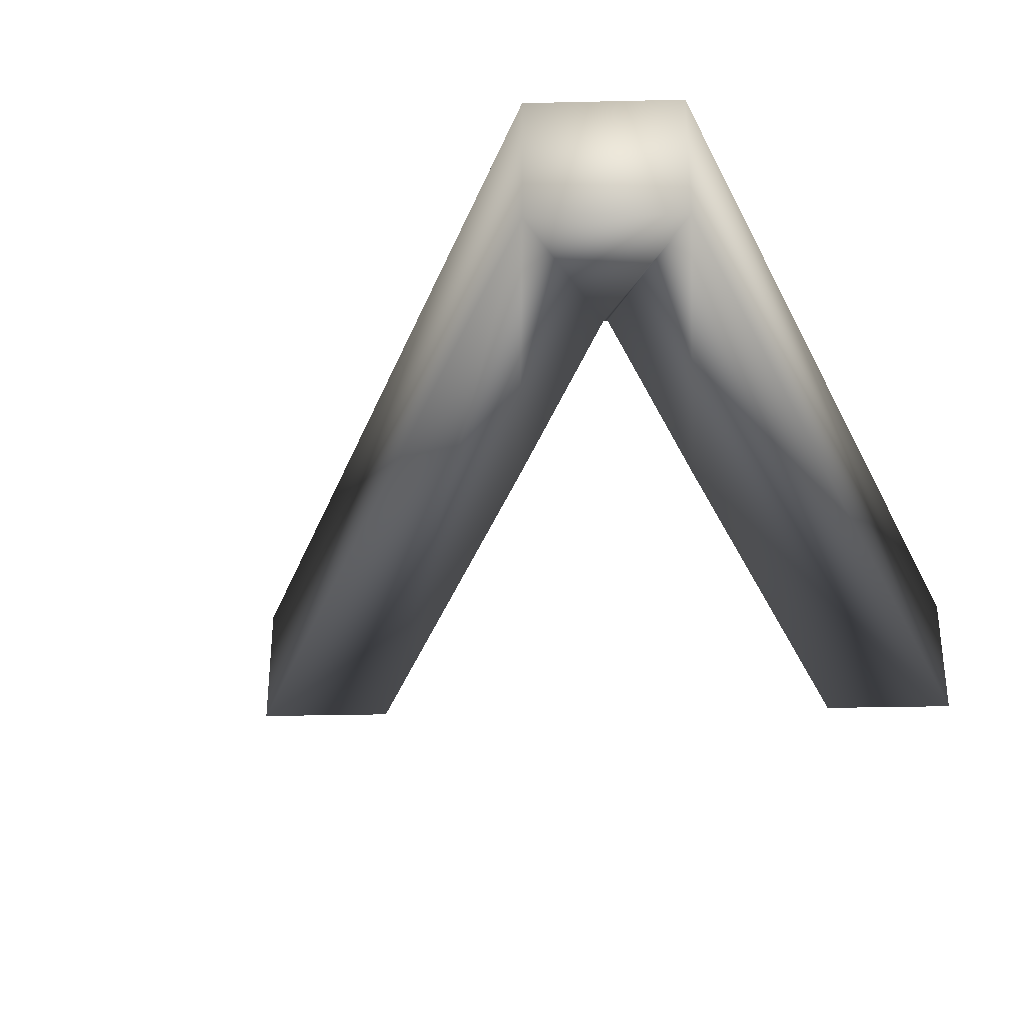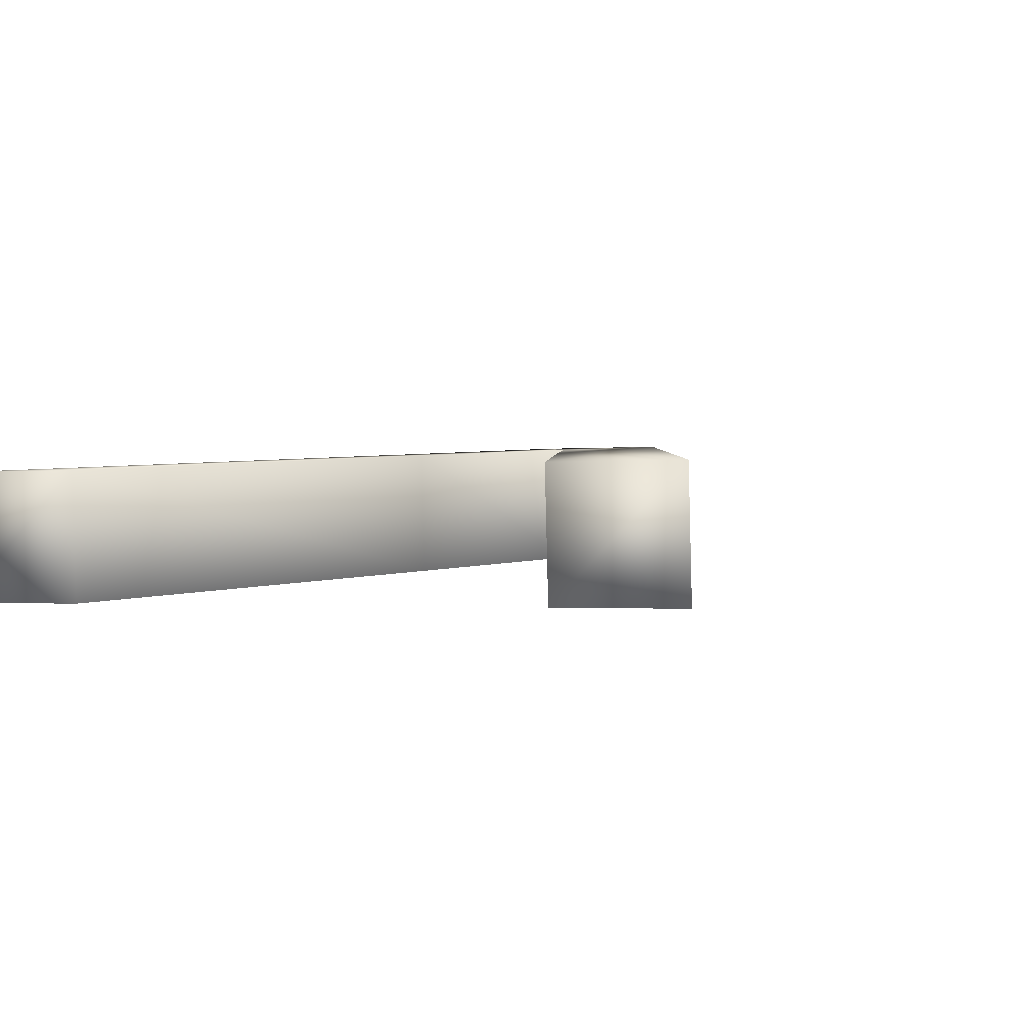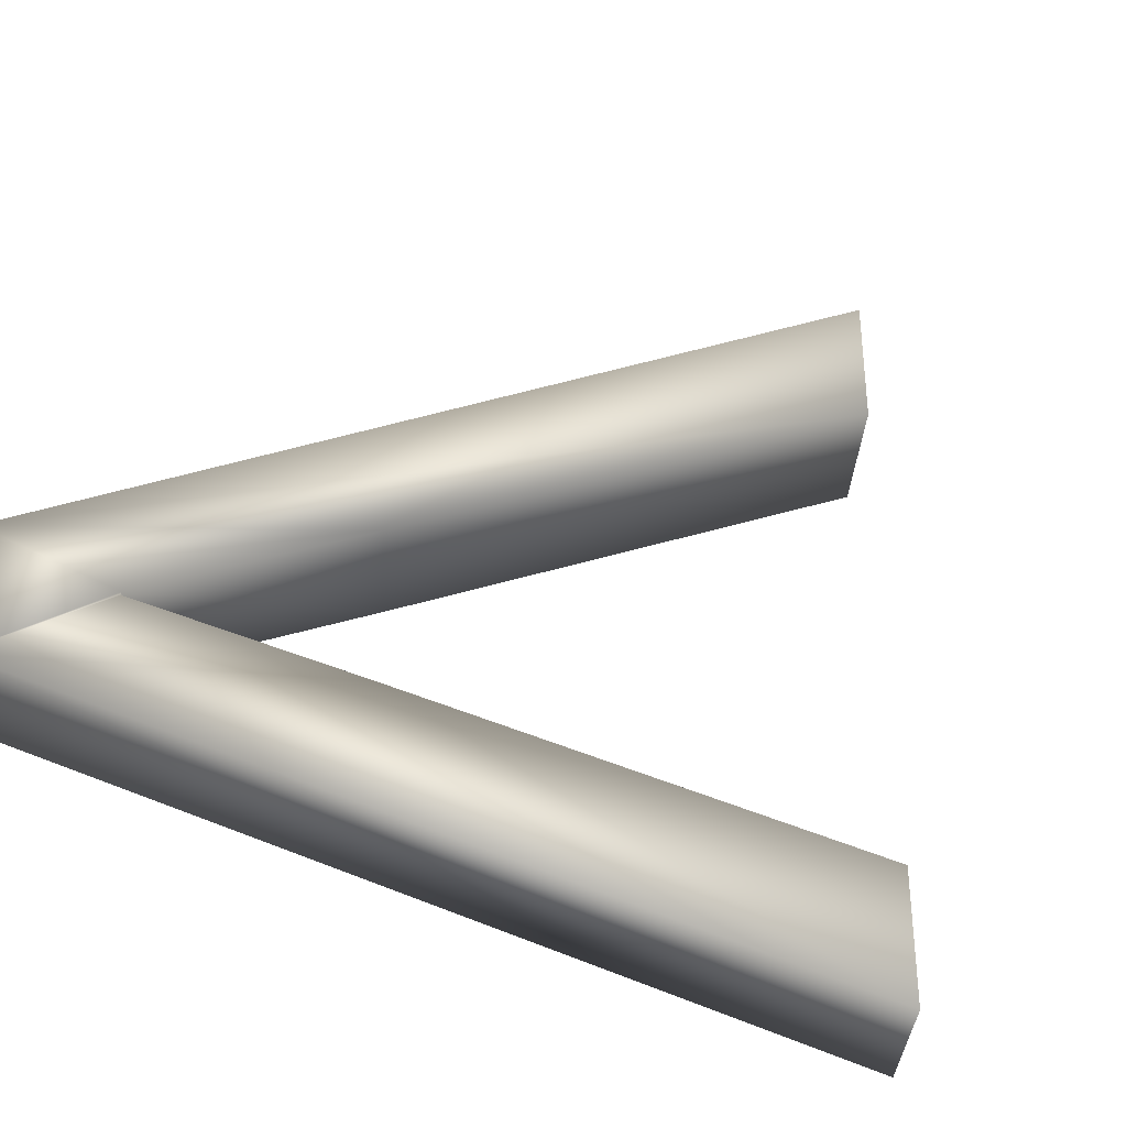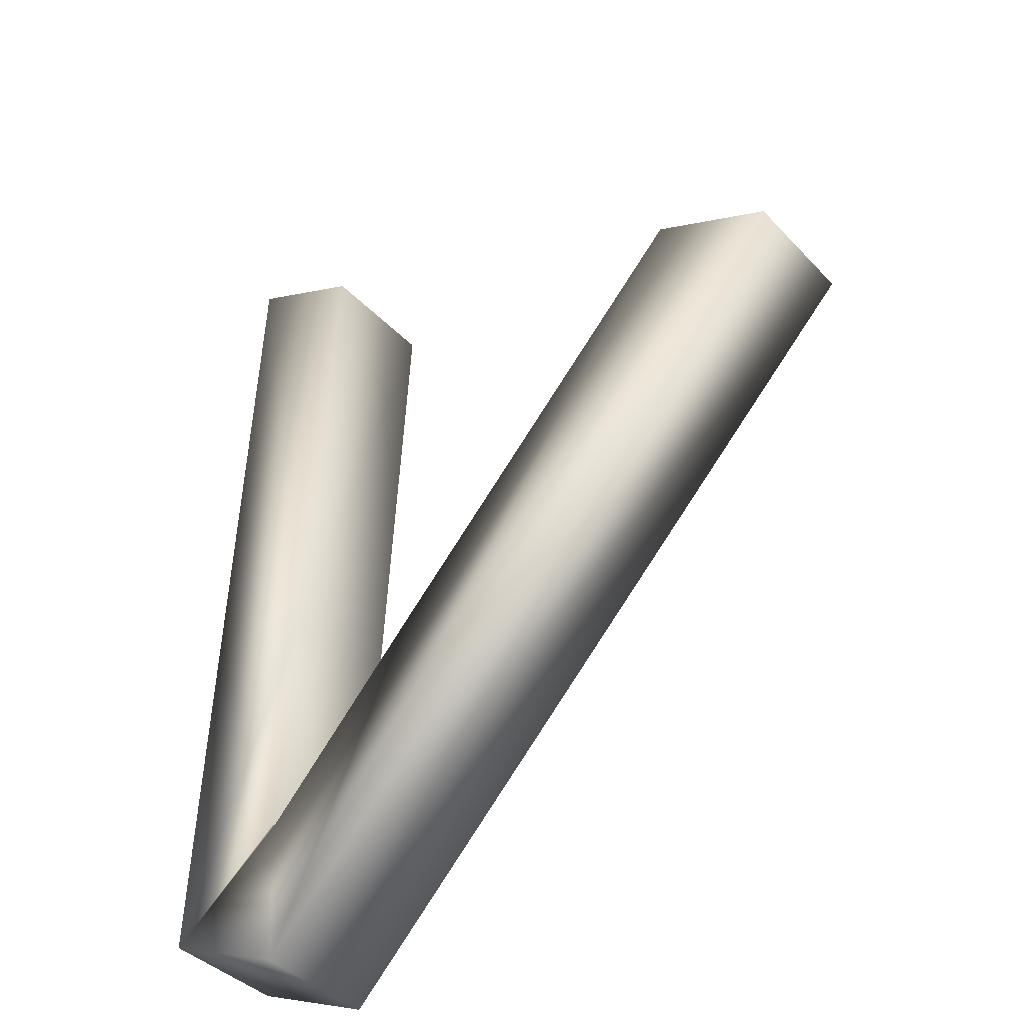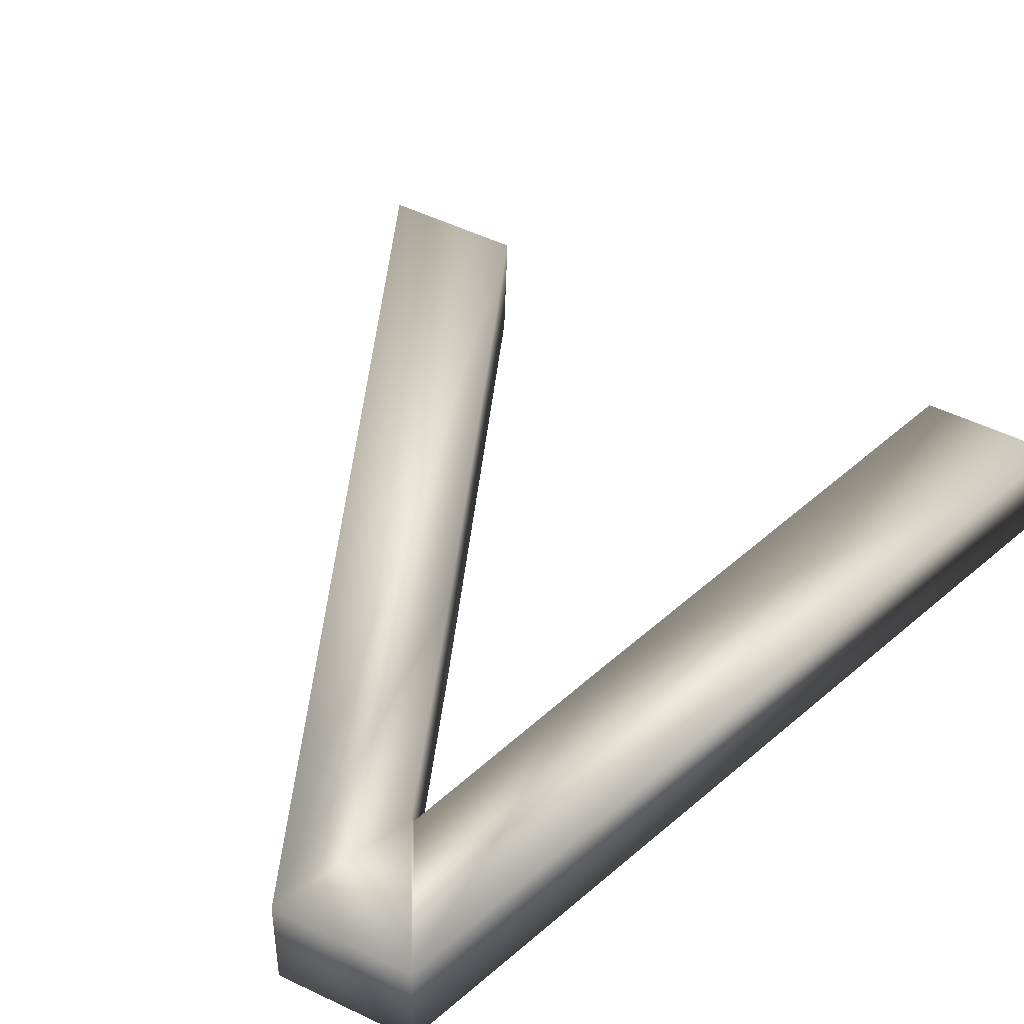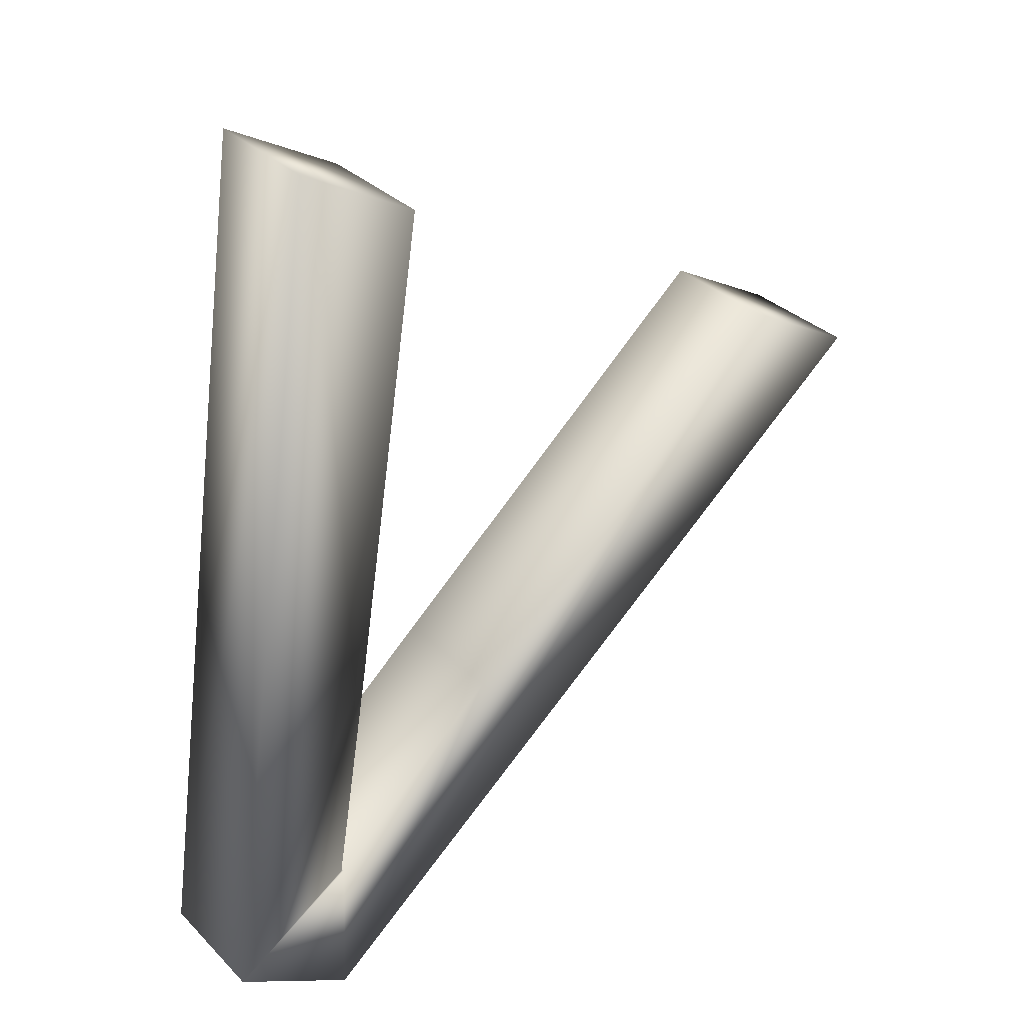
<metadata>
{"format":"obj","ext":"obj","renderer":"f3d","projection":"perspective","resolution":1024,"background":"white","views":[{"elev":-30.7,"azim":-152.1,"up":"+Y"},{"elev":-1.2,"azim":48.2,"up":"+Y"},{"elev":53.9,"azim":-63.8,"up":"+Y"},{"elev":-43.6,"azim":36.4,"up":"+Z"},{"elev":55.7,"azim":-127.6,"up":"+Y"},{"elev":27.8,"azim":-38.1,"up":"+Z"}]}
</metadata>
<code>
o mesh20/mesh20-geometry#mesh20-geometry
v -0.2725 0.05887 -0.07304
v -0.3194 0.0638 -0.1327
v -0.2616 0.05887 -0.07836
v -0.3039 0.06161 -0.1036
v -0.2613 0.07057 -0.07766
v -0.3035 0.0733 -0.1029
v -0.3194 0.06298 -0.119
v -0.319 0.07549 -0.132
v -0.2722 0.07057 -0.07235
v -0.3191 0.07468 -0.1183
v -0.3306 0.0638 -0.1272
v -0.3303 0.07549 -0.1265
v -0.3197 0.06298 -0.1189
v -0.3194 0.07468 -0.1182
v -0.3172 0.06161 -0.09709
v -0.3234 0.05887 -0.04823
v -0.3168 0.0733 -0.09639
v -0.3231 0.07057 -0.04753
v -0.3122 0.07057 -0.05285
v -0.3125 0.05887 -0.05354
f 1 2 3
f 2 1 4
f 3 2 1
f 4 1 2
f 2 5 3
f 3 5 2
f 5 1 3
f 3 1 5
f 1 6 4
f 4 6 1
f 2 4 7
f 7 4 2
f 5 2 8
f 8 2 5
f 1 5 9
f 9 5 1
f 6 1 9
f 9 1 6
f 10 4 6
f 6 4 10
f 4 10 7
f 7 10 4
f 2 7 11
f 11 7 2
f 2 12 8
f 8 12 2
f 8 9 5
f 5 9 8
f 9 8 6
f 6 8 9
f 6 8 10
f 10 8 6
f 10 13 7
f 7 13 10
f 11 7 13
f 13 7 11
f 12 2 11
f 11 2 12
f 10 8 12
f 12 8 10
f 13 10 14
f 14 10 13
f 11 13 15
f 15 13 11
f 16 12 11
f 11 12 16
f 10 12 14
f 14 12 10
f 17 13 14
f 14 13 17
f 13 17 15
f 15 17 13
f 11 15 16
f 16 15 11
f 12 16 18
f 18 16 12
f 14 12 17
f 17 12 14
f 19 15 17
f 17 15 19
f 16 15 20
f 20 15 16
f 16 19 18
f 18 19 16
f 17 12 18
f 18 12 17
f 15 19 20
f 20 19 15
f 17 18 19
f 19 18 17
f 19 16 20
f 20 16 19

</code>
